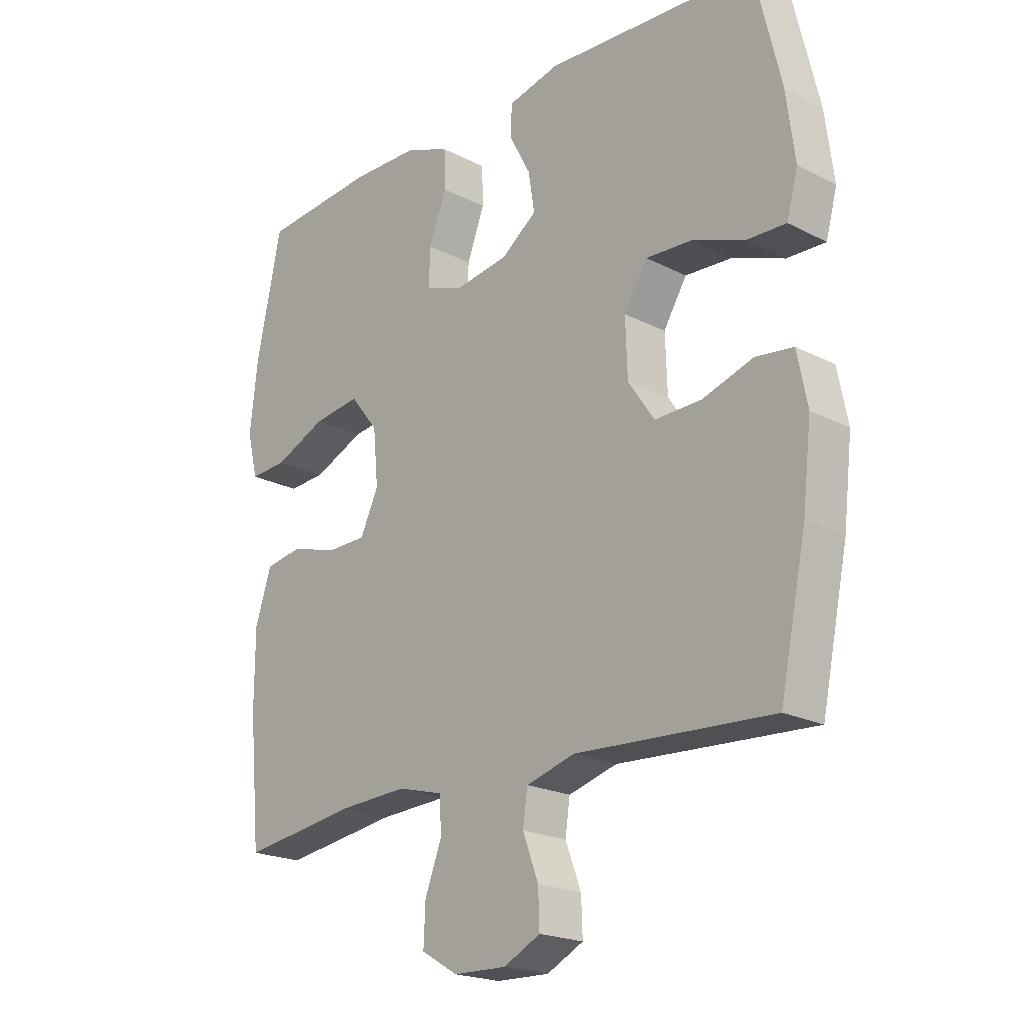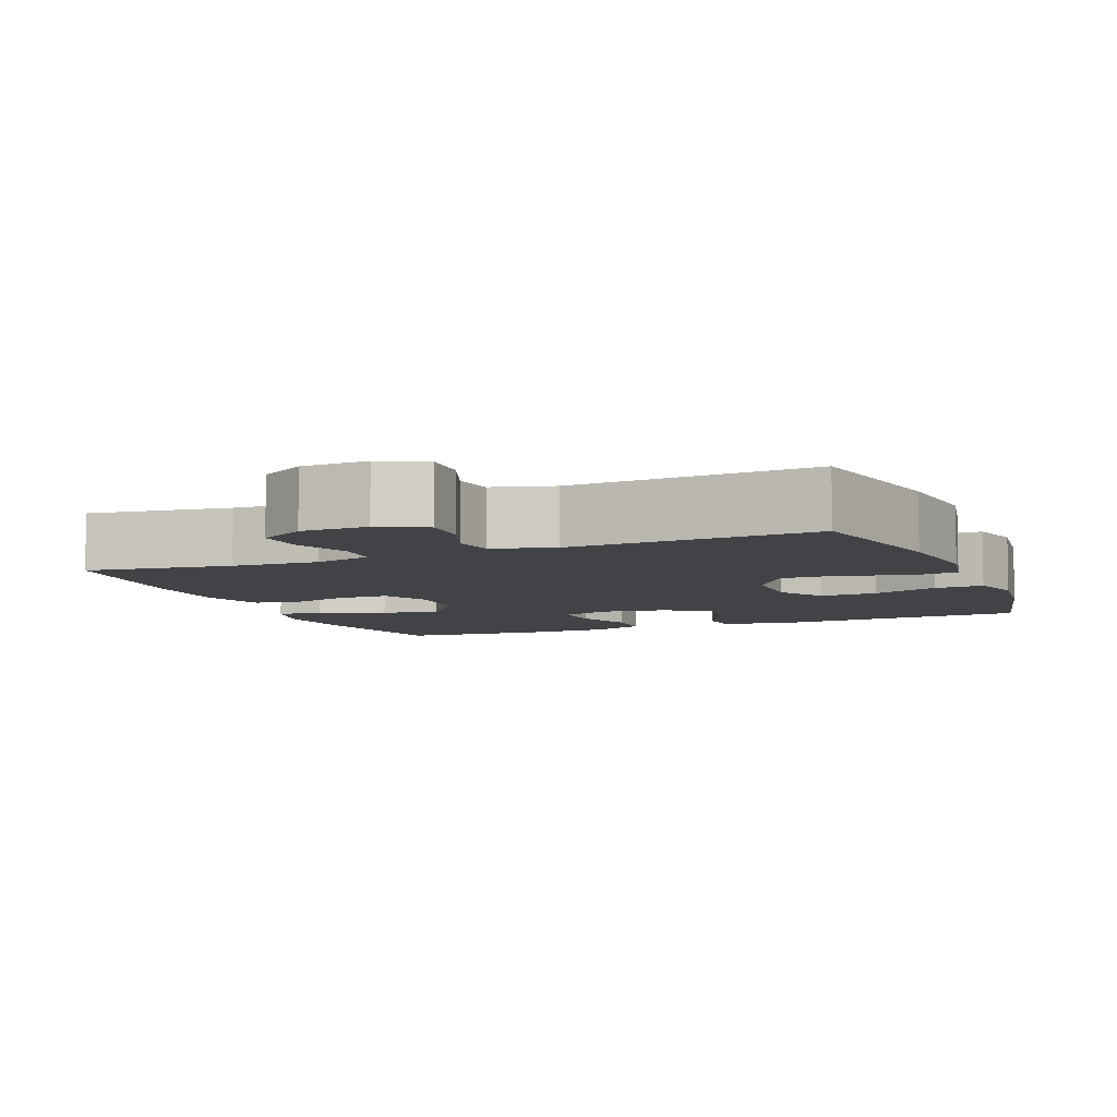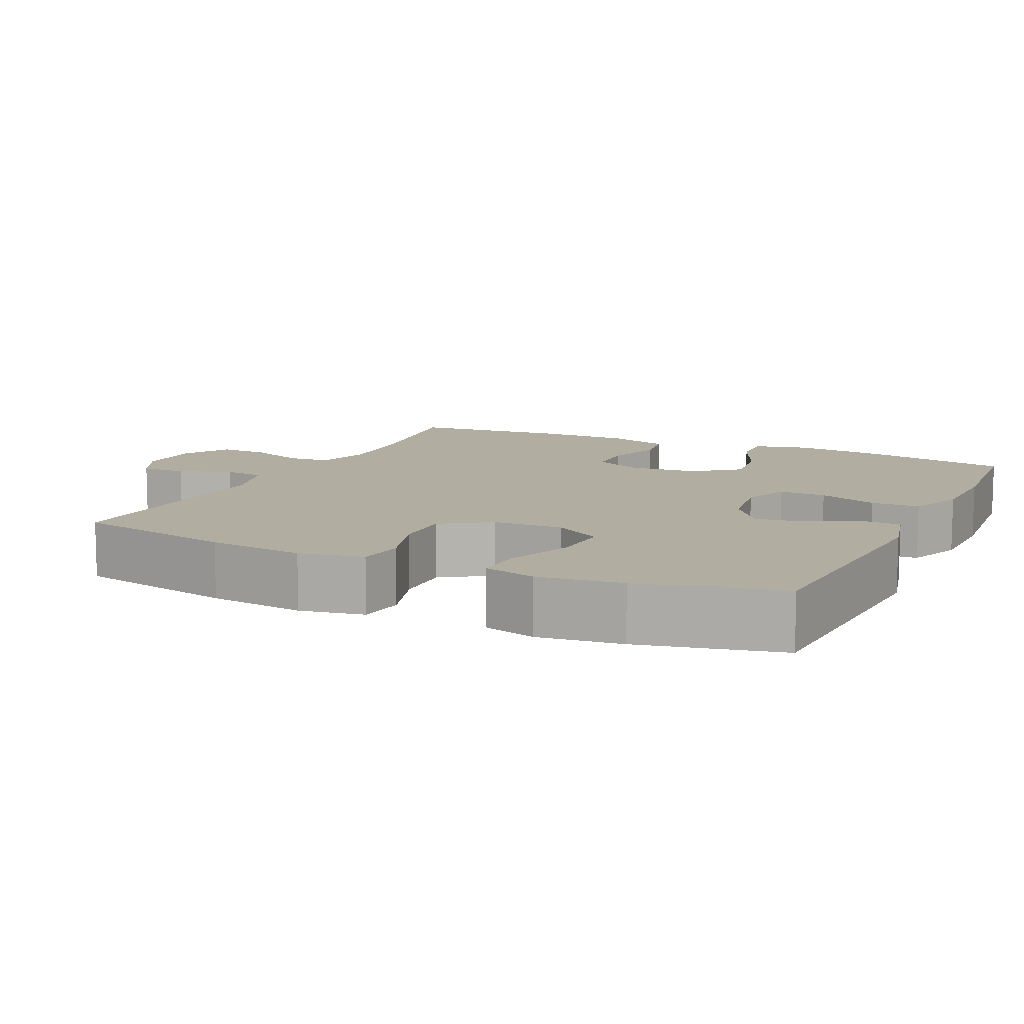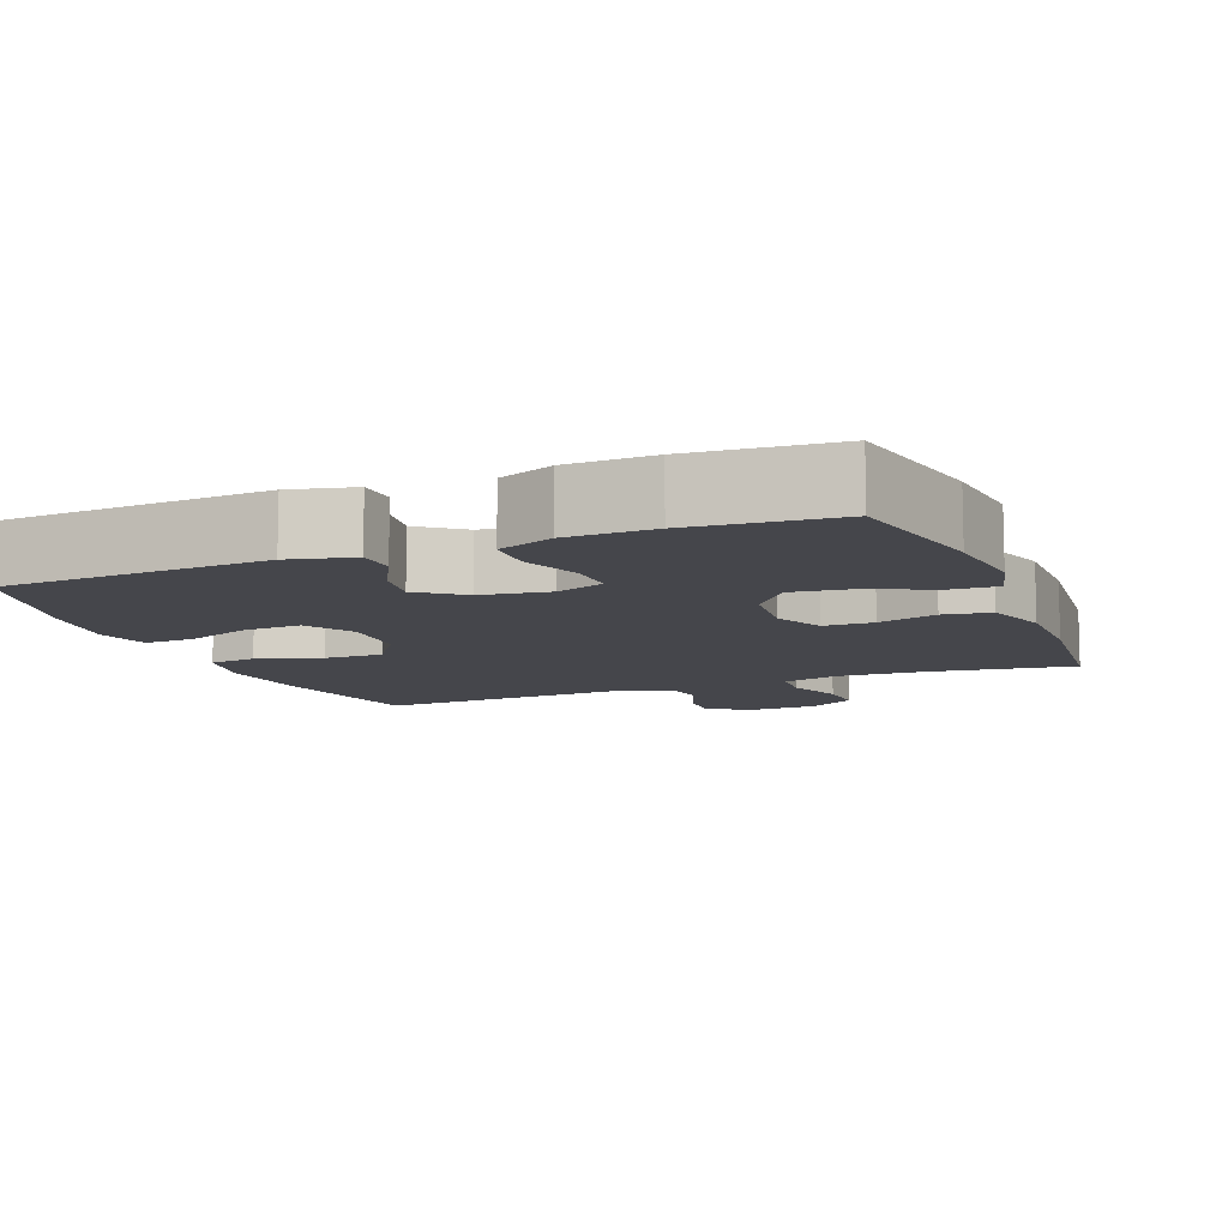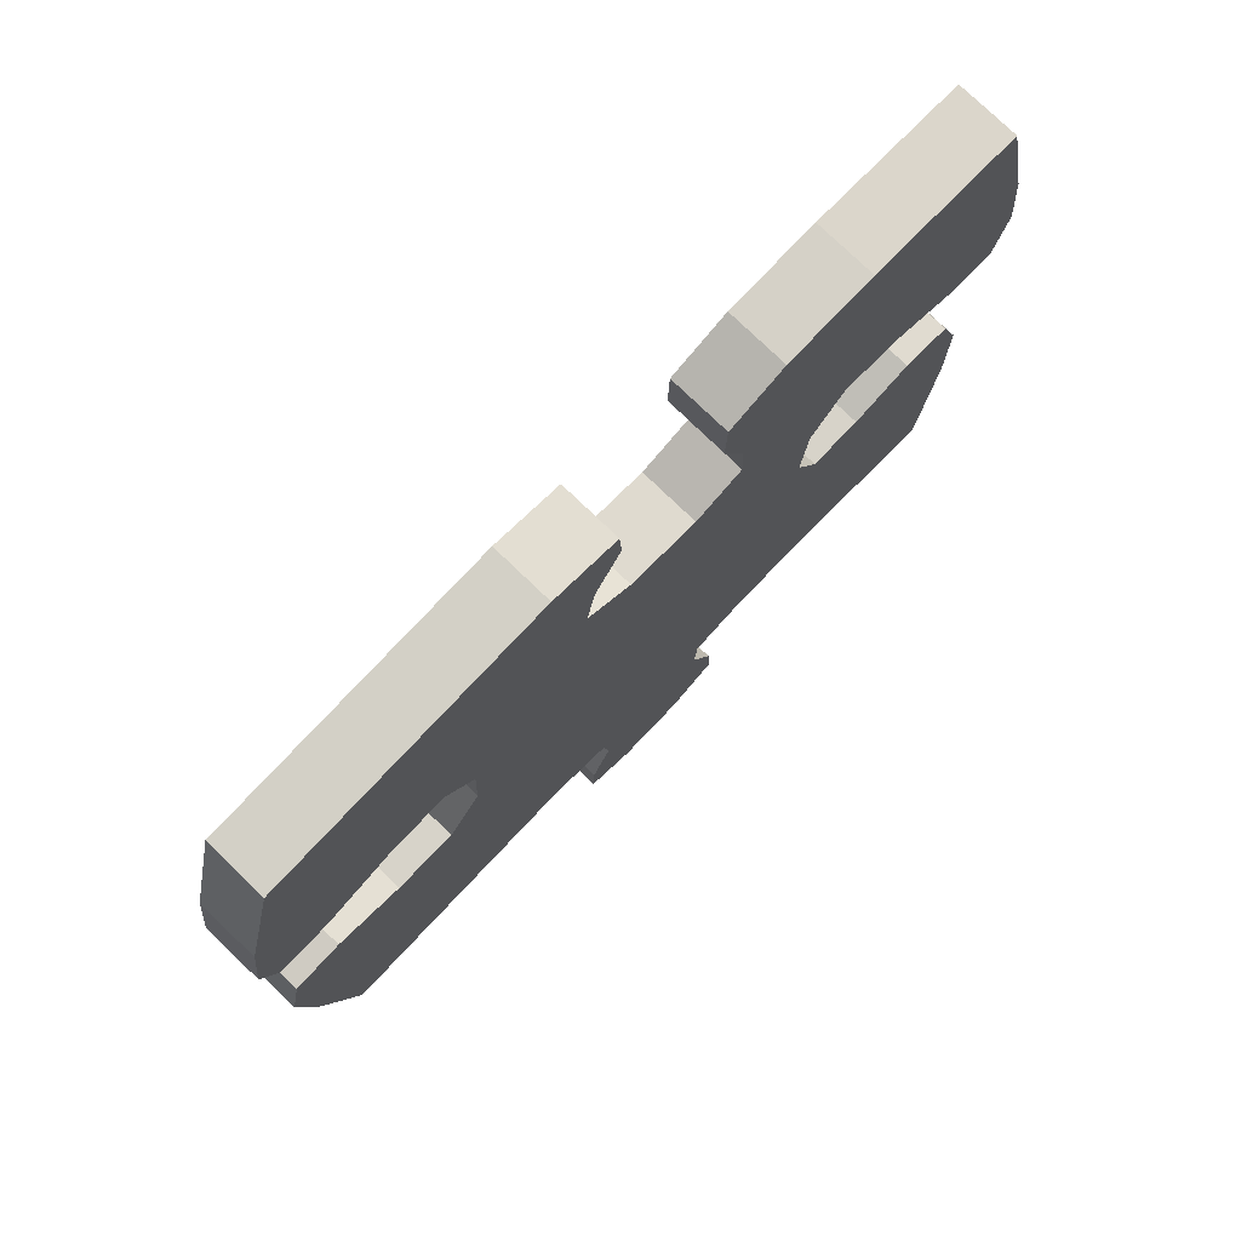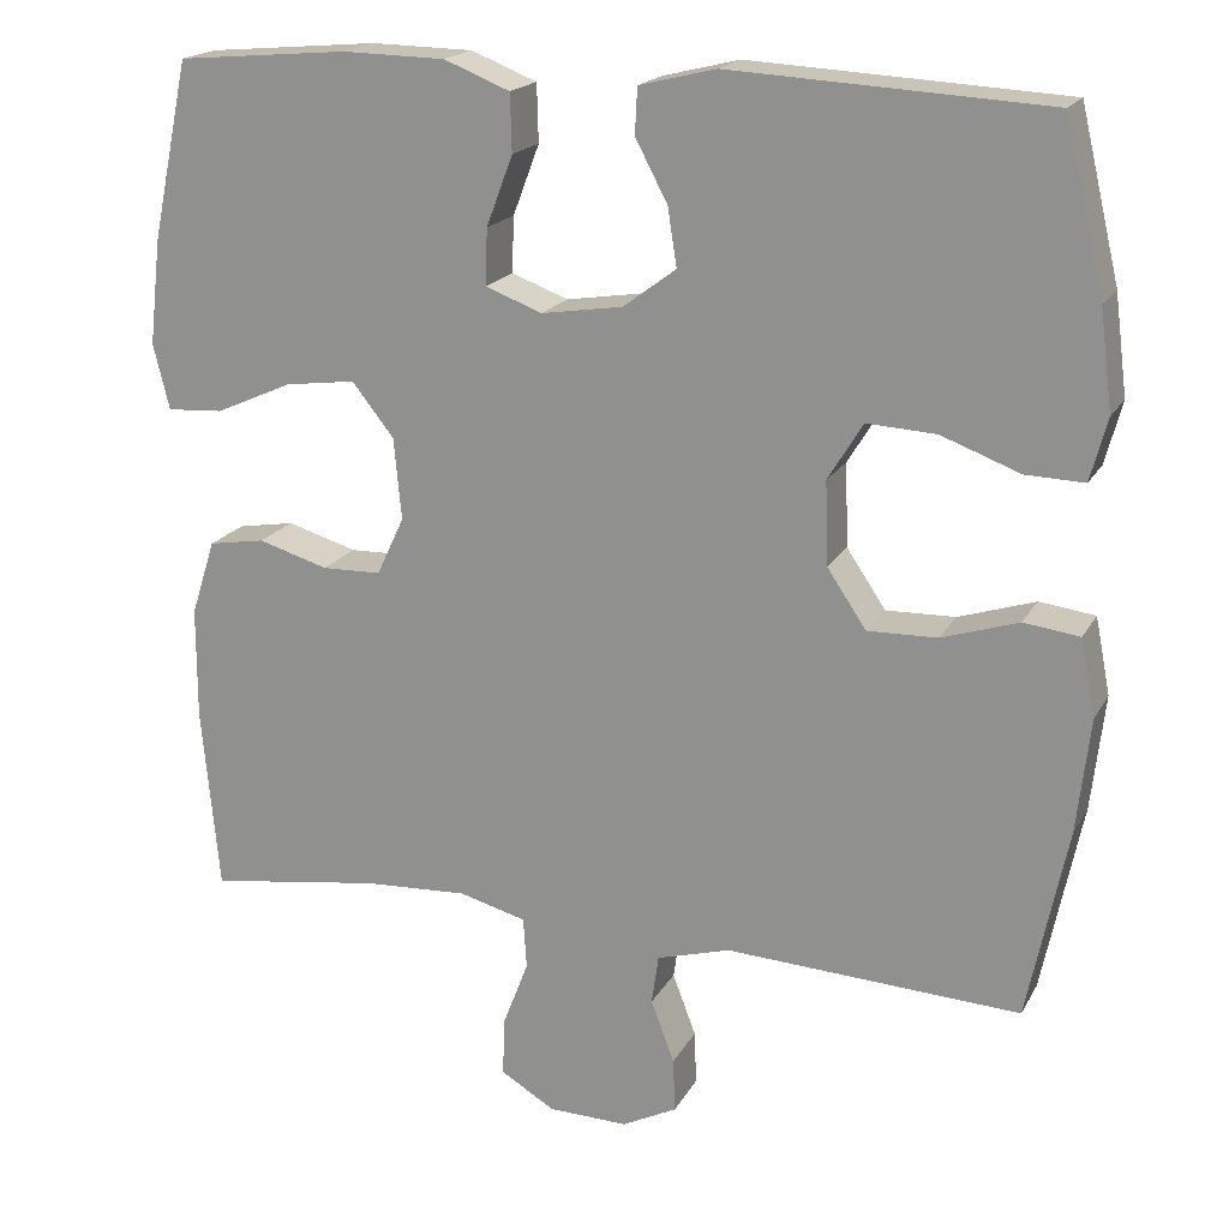
<metadata>
{"format":"obj","ext":"obj","renderer":"f3d","projection":"perspective","resolution":1024,"background":"white","views":[{"elev":-20.7,"azim":-132.8,"up":"+Z"},{"elev":-7.1,"azim":-157.8,"up":"+Y"},{"elev":10.5,"azim":-64.6,"up":"+Y"},{"elev":-10.1,"azim":21.7,"up":"+Y"},{"elev":77.7,"azim":-46.2,"up":"+Z"},{"elev":18.7,"azim":-158.9,"up":"+Z"}]}
</metadata>
<code>
o path7824
v -0.5401 0.0375 0.3363
v -0.5548 0.0375 0.2203
v -0.5352 0.0375 0.1473
v -0.4669 0.0375 0.1496
v -0.375 0.0375 0.1839
v -0.2942 0.0375 0.1884
v -0.2533 0.0375 0.1218
v -0.2566 0.0375 0.0242
v -0.3024 0.0375 -0.04354
v -0.3838 0.0375 -0.04149
v -0.4733 0.0375 -0.01274
v -0.5384 0.0375 -0.02117
v -0.556 0.0375 -0.1107
v -0.5404 0.0375 -0.2454
v -0.4939 0.0375 -0.4693
v -0.1504 0.0375 -0.4508
v -0.06455 0.0375 -0.4753
v -0.05629 0.0375 -0.5328
v -0.08377 0.0375 -0.6055
v -0.08604 0.0375 -0.6685
v -0.02193 0.0375 -0.701
v 0.0708 0.0375 -0.6987
v 0.1346 0.0375 -0.6609
v 0.1315 0.0375 -0.592
v 0.1019 0.0375 -0.5143
v 0.1058 0.0375 -0.4551
v 0.1846 0.0375 -0.4339
v 0.3056 0.0375 -0.4401
v 0.508 0.0375 -0.4693
v 0.5282 0.0375 -0.2528
v 0.5278 0.0375 -0.1221
v 0.4995 0.0375 -0.03406
v 0.4337 0.0375 -0.0231
v 0.3518 0.0375 -0.04728
v 0.2827 0.0375 -0.04558
v 0.2507 0.0375 0.02283
v 0.2597 0.0375 0.118
v 0.3085 0.0375 0.1797
v 0.3911 0.0375 0.1687
v 0.481 0.0375 0.1288
v 0.5466 0.0375 0.1247
v 0.5655 0.0375 0.2013
v 0.5517 0.0375 0.3242
v 0.508 0.0375 0.5324
v 0.3073 0.0375 0.5499
v 0.1877 0.0375 0.5476
v 0.1107 0.0375 0.5171
v 0.1088 0.0375 0.4495
v 0.1397 0.0375 0.3676
v 0.1423 0.0375 0.3022
v 0.07576 0.0375 0.2774
v -0.01905 0.0375 0.2921
v -0.08099 0.0375 0.3383
v -0.07028 0.0375 0.4062
v -0.03272 0.0375 0.4773
v -0.03548 0.0375 0.5311
v -0.1247 0.0375 0.5529
v -0.4939 0.0375 0.5324
v -0.5401 -0.0375 0.3363
v -0.5548 -0.0375 0.2203
v -0.5352 -0.0375 0.1473
v -0.4669 -0.0375 0.1496
v -0.375 -0.0375 0.1839
v -0.2942 -0.0375 0.1884
v -0.2533 -0.0375 0.1218
v -0.2566 -0.0375 0.0242
v -0.3024 -0.0375 -0.04354
v -0.3838 -0.0375 -0.04149
v -0.4733 -0.0375 -0.01274
v -0.5384 -0.0375 -0.02117
v -0.556 -0.0375 -0.1107
v -0.5404 -0.0375 -0.2454
v -0.4939 -0.0375 -0.4693
v -0.1504 -0.0375 -0.4508
v -0.06455 -0.0375 -0.4753
v -0.05629 -0.0375 -0.5328
v -0.08377 -0.0375 -0.6055
v -0.08604 -0.0375 -0.6685
v -0.02193 -0.0375 -0.701
v 0.0708 -0.0375 -0.6987
v 0.1346 -0.0375 -0.6609
v 0.1315 -0.0375 -0.592
v 0.1019 -0.0375 -0.5143
v 0.1058 -0.0375 -0.4551
v 0.1846 -0.0375 -0.4339
v 0.3056 -0.0375 -0.4401
v 0.508 -0.0375 -0.4693
v 0.5282 -0.0375 -0.2528
v 0.5278 -0.0375 -0.1221
v 0.4995 -0.0375 -0.03406
v 0.4337 -0.0375 -0.0231
v 0.3518 -0.0375 -0.04728
v 0.2827 -0.0375 -0.04558
v 0.2507 -0.0375 0.02283
v 0.2597 -0.0375 0.118
v 0.3085 -0.0375 0.1797
v 0.3911 -0.0375 0.1687
v 0.481 -0.0375 0.1288
v 0.5466 -0.0375 0.1247
v 0.5655 -0.0375 0.2013
v 0.5517 -0.0375 0.3242
v 0.508 -0.0375 0.5324
v 0.3073 -0.0375 0.5499
v 0.1877 -0.0375 0.5476
v 0.1107 -0.0375 0.5171
v 0.1088 -0.0375 0.4495
v 0.1397 -0.0375 0.3676
v 0.1423 -0.0375 0.3022
v 0.07576 -0.0375 0.2774
v -0.01905 -0.0375 0.2921
v -0.08099 -0.0375 0.3383
v -0.07028 -0.0375 0.4062
v -0.03272 -0.0375 0.4773
v -0.03548 -0.0375 0.5311
v -0.1247 -0.0375 0.5529
v -0.4939 -0.0375 0.5324
v -0.03548 0.0375 0.5311
v -0.03548 0.0375 0.5311
v -0.1247 0.0375 0.5529
v 0.3073 0.0375 0.5499
v 0.1877 0.0375 0.5476
v 0.1107 0.0375 0.5171
v 0.1107 0.0375 0.5171
v 0.508 0.0375 0.5324
v 0.508 0.0375 0.5324
v -0.4939 0.0375 0.5324
v -0.4939 0.0375 0.5324
v -0.03272 0.0375 0.4773
v 0.1088 0.0375 0.4495
v -0.07028 0.0375 0.4062
v 0.1397 0.0375 0.3676
v -0.5401 0.0375 0.3363
v 0.5517 0.0375 0.3242
v -0.08099 0.0375 0.3383
v -0.08099 0.0375 0.3383
v 0.1423 0.0375 0.3022
v 0.1423 0.0375 0.3022
v -0.01905 0.0375 0.2921
v -0.5548 0.0375 0.2203
v 0.5655 0.0375 0.2013
v 0.07576 0.0375 0.2774
v -0.375 0.0375 0.1839
v -0.2942 0.0375 0.1884
v -0.2942 0.0375 0.1884
v -0.5352 0.0375 0.1473
v -0.5352 0.0375 0.1473
v 0.5466 0.0375 0.1247
v 0.5466 0.0375 0.1247
v 0.3085 0.0375 0.1797
v 0.3911 0.0375 0.1687
v -0.2533 0.0375 0.1218
v -0.4669 0.0375 0.1496
v 0.2597 0.0375 0.118
v 0.481 0.0375 0.1288
v -0.2566 0.0375 0.0242
v 0.2507 0.0375 0.02283
v -0.3024 0.0375 -0.04354
v 0.2827 0.0375 -0.04558
v 0.2827 0.0375 -0.04558
v -0.3838 0.0375 -0.04149
v -0.4733 0.0375 -0.01274
v -0.5384 0.0375 -0.02117
v -0.5384 0.0375 -0.02117
v -0.556 0.0375 -0.1107
v 0.4995 0.0375 -0.03406
v 0.4995 0.0375 -0.03406
v 0.4337 0.0375 -0.0231
v 0.3518 0.0375 -0.04728
v 0.5278 0.0375 -0.1221
v -0.5404 0.0375 -0.2454
v 0.5282 0.0375 -0.2528
v 0.508 0.0375 -0.4693
v 0.508 0.0375 -0.4693
v 0.3056 0.0375 -0.4401
v 0.1846 0.0375 -0.4339
v 0.1058 0.0375 -0.4551
v 0.1058 0.0375 -0.4551
v -0.4939 0.0375 -0.4693
v -0.4939 0.0375 -0.4693
v -0.1504 0.0375 -0.4508
v -0.06455 0.0375 -0.4753
v -0.06455 0.0375 -0.4753
v 0.1019 0.0375 -0.5143
v -0.05629 0.0375 -0.5328
v 0.1315 0.0375 -0.592
v -0.08377 0.0375 -0.6055
v 0.1346 0.0375 -0.6609
v 0.1346 0.0375 -0.6609
v -0.08604 0.0375 -0.6685
v -0.08604 0.0375 -0.6685
v 0.0708 0.0375 -0.6987
v -0.02193 0.0375 -0.701
v -0.03548 -0.0375 0.5311
v -0.03548 -0.0375 0.5311
v -0.1247 -0.0375 0.5529
v 0.3073 -0.0375 0.5499
v 0.1877 -0.0375 0.5476
v 0.1107 -0.0375 0.5171
v 0.1107 -0.0375 0.5171
v 0.508 -0.0375 0.5324
v 0.508 -0.0375 0.5324
v -0.4939 -0.0375 0.5324
v -0.4939 -0.0375 0.5324
v -0.03272 -0.0375 0.4773
v 0.1088 -0.0375 0.4495
v -0.07028 -0.0375 0.4062
v 0.1397 -0.0375 0.3676
v -0.5401 -0.0375 0.3363
v 0.5517 -0.0375 0.3242
v -0.08099 -0.0375 0.3383
v -0.08099 -0.0375 0.3383
v 0.1423 -0.0375 0.3022
v 0.1423 -0.0375 0.3022
v -0.01905 -0.0375 0.2921
v -0.5548 -0.0375 0.2203
v 0.5655 -0.0375 0.2013
v 0.07576 -0.0375 0.2774
v -0.375 -0.0375 0.1839
v -0.2942 -0.0375 0.1884
v -0.2942 -0.0375 0.1884
v -0.5352 -0.0375 0.1473
v -0.5352 -0.0375 0.1473
v 0.5466 -0.0375 0.1247
v 0.5466 -0.0375 0.1247
v 0.3085 -0.0375 0.1797
v 0.3911 -0.0375 0.1687
v -0.2533 -0.0375 0.1218
v -0.4669 -0.0375 0.1496
v 0.2597 -0.0375 0.118
v 0.481 -0.0375 0.1288
v -0.2566 -0.0375 0.0242
v 0.2507 -0.0375 0.02283
v -0.3024 -0.0375 -0.04354
v 0.2827 -0.0375 -0.04558
v 0.2827 -0.0375 -0.04558
v -0.3838 -0.0375 -0.04149
v -0.4733 -0.0375 -0.01274
v -0.5384 -0.0375 -0.02117
v -0.5384 -0.0375 -0.02117
v -0.556 -0.0375 -0.1107
v 0.4995 -0.0375 -0.03406
v 0.4995 -0.0375 -0.03406
v 0.4337 -0.0375 -0.0231
v 0.3518 -0.0375 -0.04728
v 0.5278 -0.0375 -0.1221
v -0.5404 -0.0375 -0.2454
v 0.5282 -0.0375 -0.2528
v 0.508 -0.0375 -0.4693
v 0.508 -0.0375 -0.4693
v 0.3056 -0.0375 -0.4401
v 0.1846 -0.0375 -0.4339
v 0.1058 -0.0375 -0.4551
v 0.1058 -0.0375 -0.4551
v -0.4939 -0.0375 -0.4693
v -0.4939 -0.0375 -0.4693
v -0.1504 -0.0375 -0.4508
v -0.06455 -0.0375 -0.4753
v -0.06455 -0.0375 -0.4753
v 0.1019 -0.0375 -0.5143
v -0.05629 -0.0375 -0.5328
v 0.1315 -0.0375 -0.592
v -0.08377 -0.0375 -0.6055
v 0.1346 -0.0375 -0.6609
v 0.1346 -0.0375 -0.6609
v -0.08604 -0.0375 -0.6685
v -0.08604 -0.0375 -0.6685
v 0.0708 -0.0375 -0.6987
v -0.02193 -0.0375 -0.701
f 261 260 267
f 247 244 250
f 250 244 234
f 256 231 233
f 207 197 205
f 230 216 226
f 241 243 245
f 197 207 196
f 210 227 214
f 229 212 217
f 218 208 215
f 209 226 216
f 202 219 195
f 247 250 248
f 232 217 231
f 206 219 210
f 231 217 214
f 257 252 231
f 251 234 252
f 252 234 231
f 195 204 193
f 245 244 247
f 259 260 261
f 244 245 243
f 257 231 256
f 250 234 251
f 225 207 212
f 225 209 196
f 260 259 257
f 263 261 267
f 225 212 229
f 252 257 259
f 234 232 231
f 205 197 198
f 227 210 219
f 225 196 207
f 240 237 238
f 195 219 206
f 233 236 246
f 229 217 232
f 231 214 227
f 265 268 262
f 268 267 262
f 218 215 228
f 256 233 246
f 219 208 218
f 208 219 202
f 206 204 195
f 246 236 240
f 240 236 237
f 262 267 260
f 228 215 221
f 226 209 225
f 196 209 200
f 223 216 230
f 254 256 246
f 118 57 115 194
f 45 46 104 103
f 46 123 199 104
f 125 45 103 201
f 57 127 203 115
f 55 56 114 113
f 47 48 106 105
f 54 55 113 112
f 48 49 107 106
f 58 1 59 116
f 43 44 102 101
f 135 54 112 211
f 49 137 213 107
f 52 53 111 110
f 1 2 60 59
f 42 43 101 100
f 50 51 109 108
f 51 52 110 109
f 5 144 220 63
f 2 146 222 60
f 148 42 100 224
f 38 39 97 96
f 6 7 65 64
f 4 5 63 62
f 3 4 62 61
f 37 38 96 95
f 40 41 99 98
f 39 40 98 97
f 7 8 66 65
f 36 37 95 94
f 8 9 67 66
f 159 36 94 235
f 10 11 69 68
f 11 163 239 69
f 12 13 71 70
f 166 33 91 242
f 33 34 92 91
f 31 32 90 89
f 9 10 68 67
f 34 35 93 92
f 13 14 72 71
f 30 31 89 88
f 173 30 88 249
f 28 29 87 86
f 27 28 86 85
f 177 27 85 253
f 179 16 74 255
f 14 15 73 72
f 16 182 258 74
f 25 26 84 83
f 17 18 76 75
f 24 25 83 82
f 18 19 77 76
f 188 24 82 264
f 19 190 266 77
f 22 23 81 80
f 21 22 80 79
f 20 21 79 78
f 185 191 184
f 171 174 168
f 174 158 168
f 180 157 155
f 131 129 121
f 154 150 140
f 165 169 167
f 121 120 131
f 134 138 151
f 153 141 136
f 142 139 132
f 133 140 150
f 126 119 143
f 171 172 174
f 156 155 141
f 130 134 143
f 155 138 141
f 181 155 176
f 175 176 158
f 176 155 158
f 119 117 128
f 169 171 168
f 183 185 184
f 168 167 169
f 181 180 155
f 174 175 158
f 149 136 131
f 149 120 133
f 184 181 183
f 187 191 185
f 149 153 136
f 176 183 181
f 158 155 156
f 129 122 121
f 151 143 134
f 149 131 120
f 164 162 161
f 119 130 143
f 157 170 160
f 153 156 141
f 155 151 138
f 189 186 192
f 192 186 191
f 142 152 139
f 180 170 157
f 143 142 132
f 132 126 143
f 130 119 128
f 170 164 160
f 164 161 160
f 186 184 191
f 152 145 139
f 150 149 133
f 120 124 133
f 147 154 140
f 178 170 180

</code>
